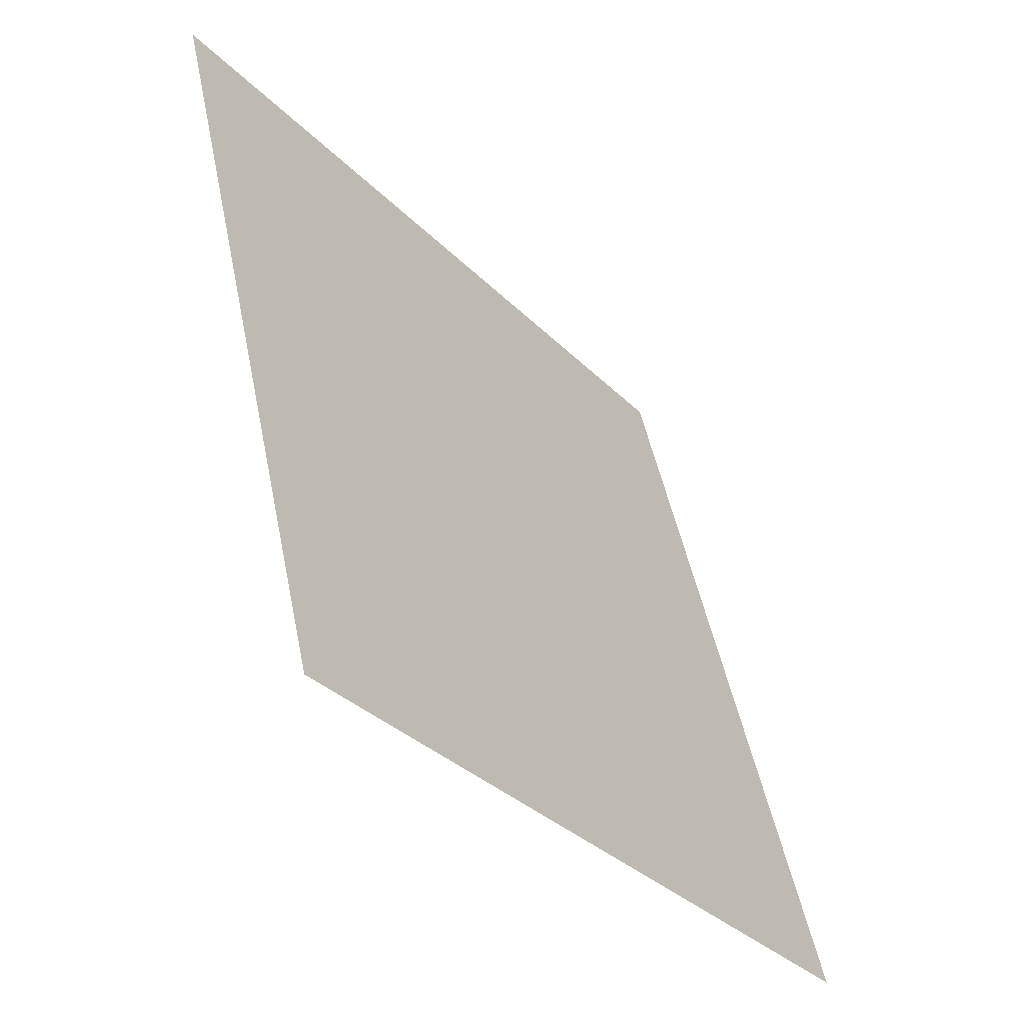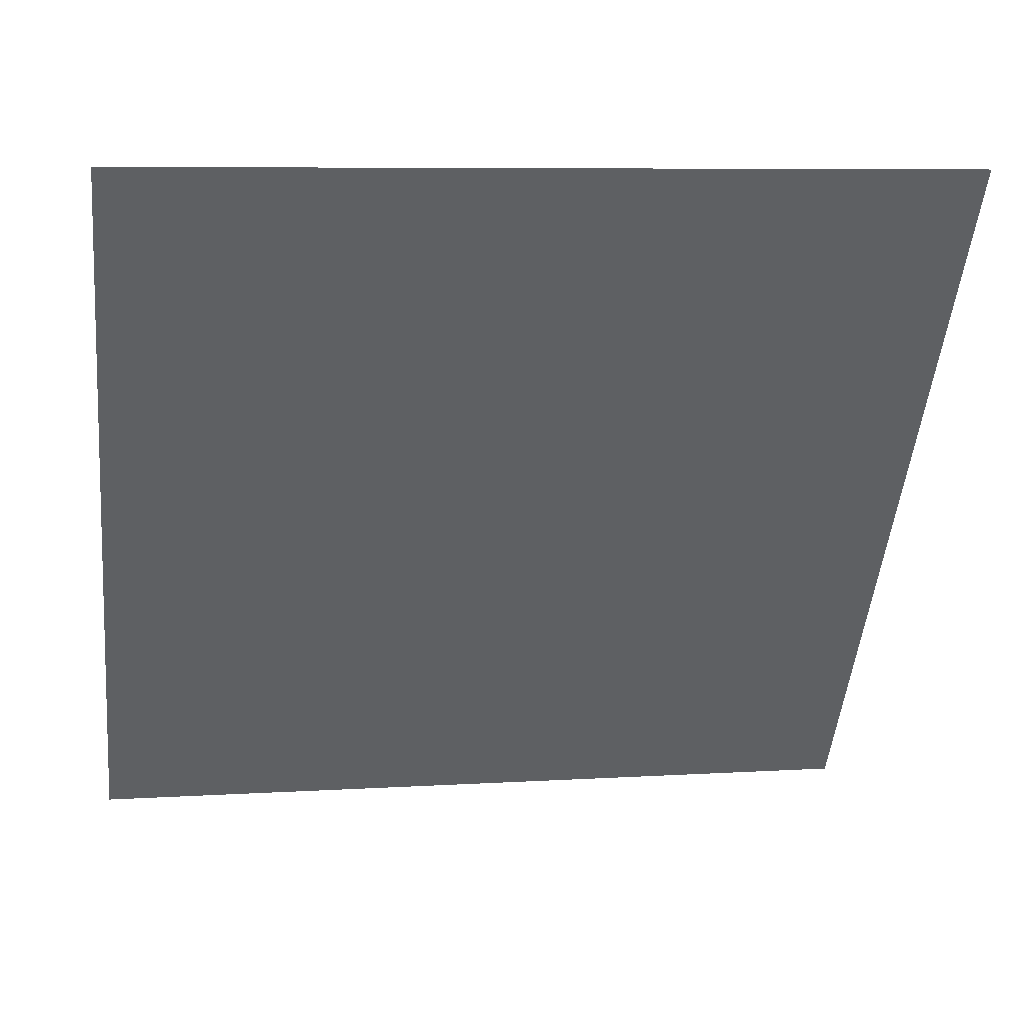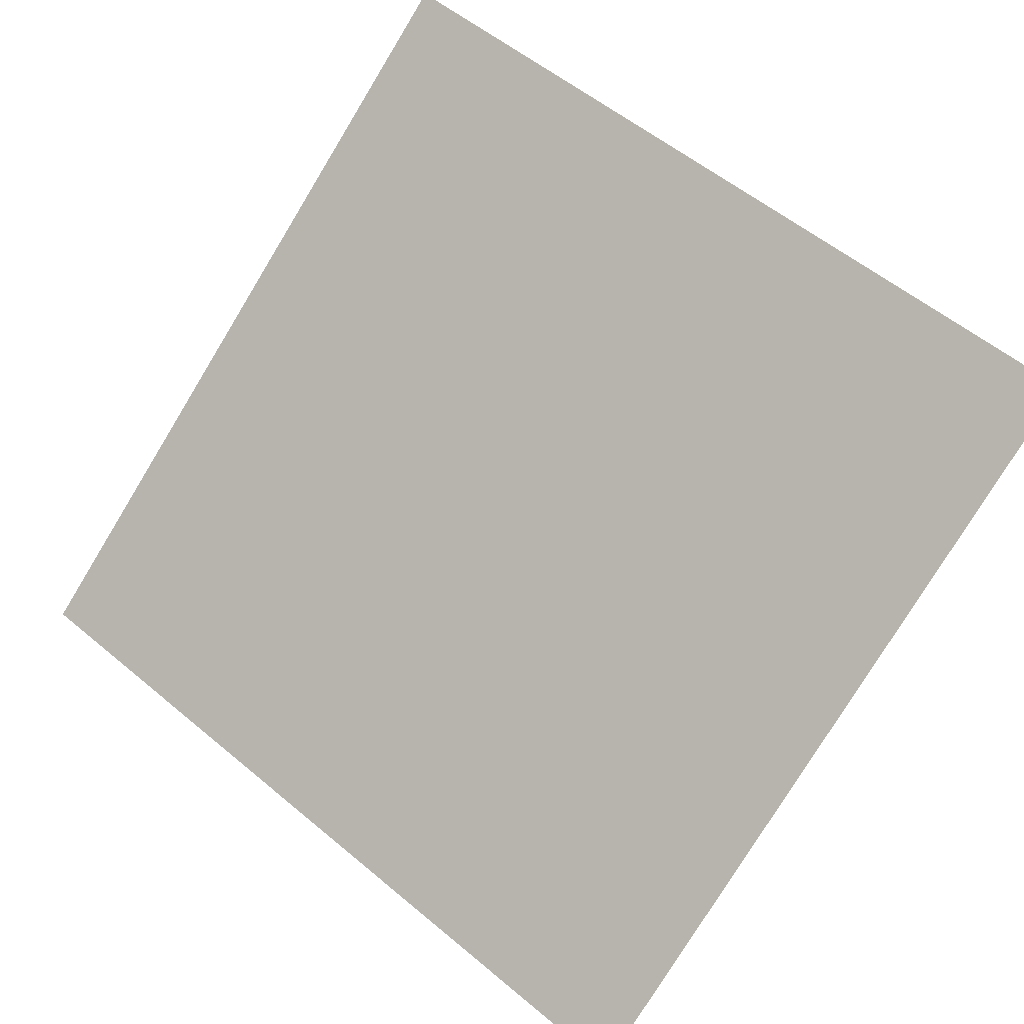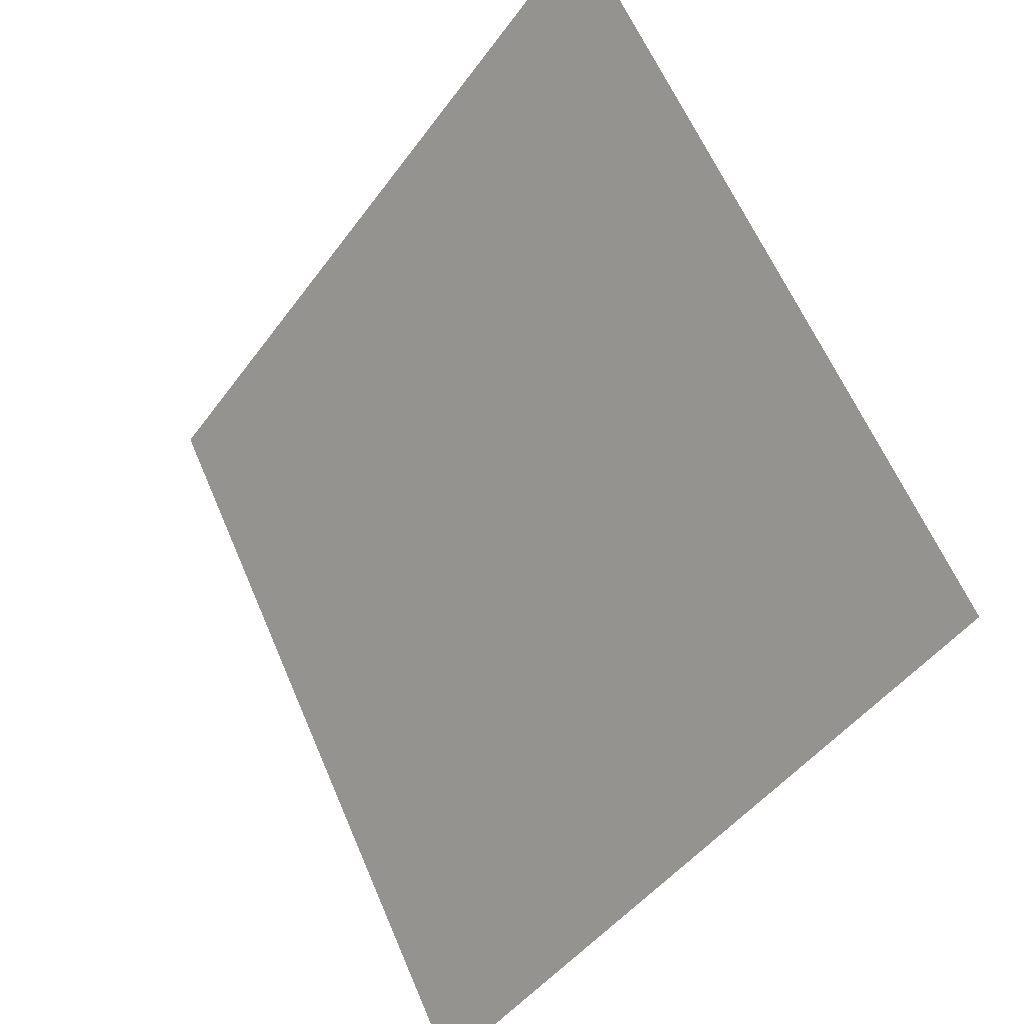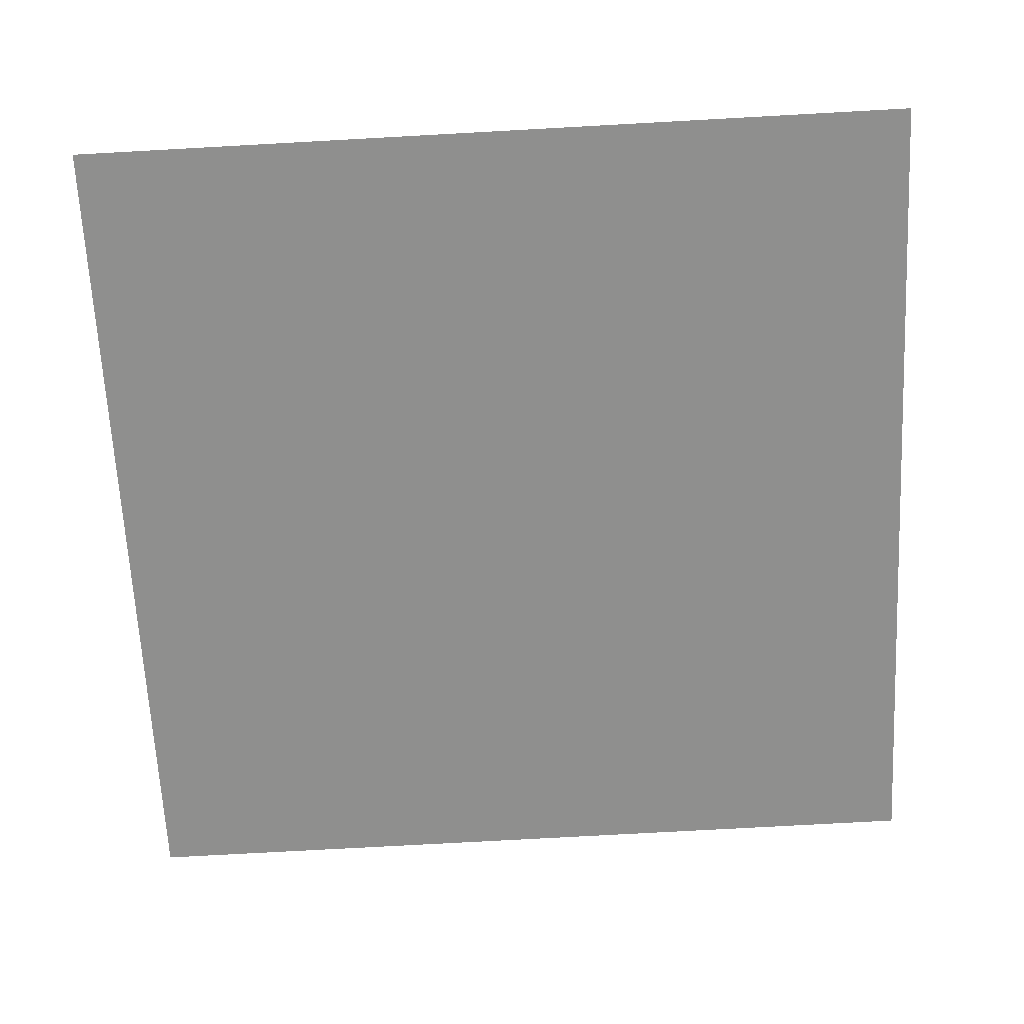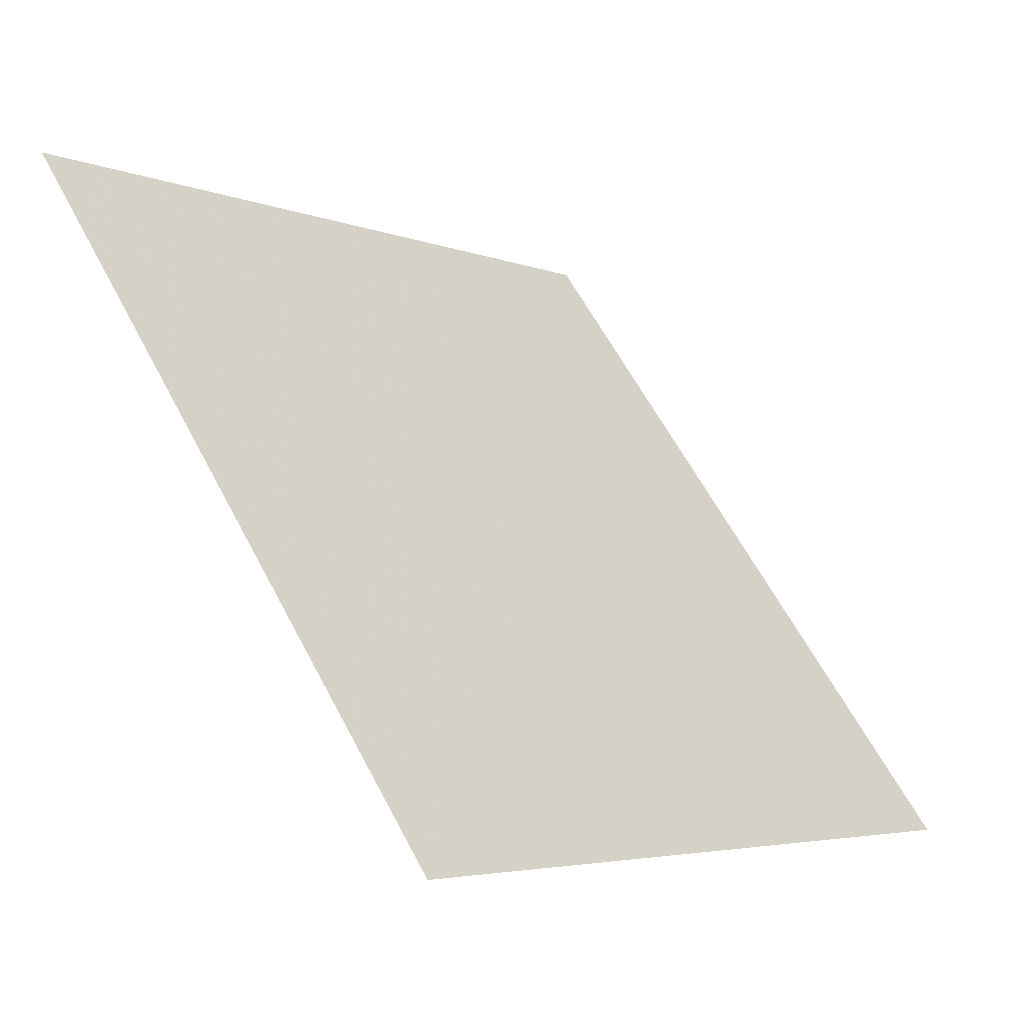
<metadata>
{"format":"obj","ext":"obj","renderer":"f3d","projection":"perspective","resolution":1024,"background":"white","views":[{"elev":49.5,"azim":-102.7,"up":"+Z"},{"elev":4.6,"azim":168.9,"up":"+Z"},{"elev":57.8,"azim":-138.2,"up":"+Y"},{"elev":60.5,"azim":65.7,"up":"+Z"},{"elev":78.1,"azim":177.7,"up":"+Y"},{"elev":-3.8,"azim":-52.5,"up":"+Z"}]}
</metadata>
<code>
v -0.09265 0.973 0.7551
v -0.09921 0.9731 0.7551
v -0.09909 0.9771 0.7604
v -0.09253 0.9769 0.7603
f 4 3 2 1

</code>
